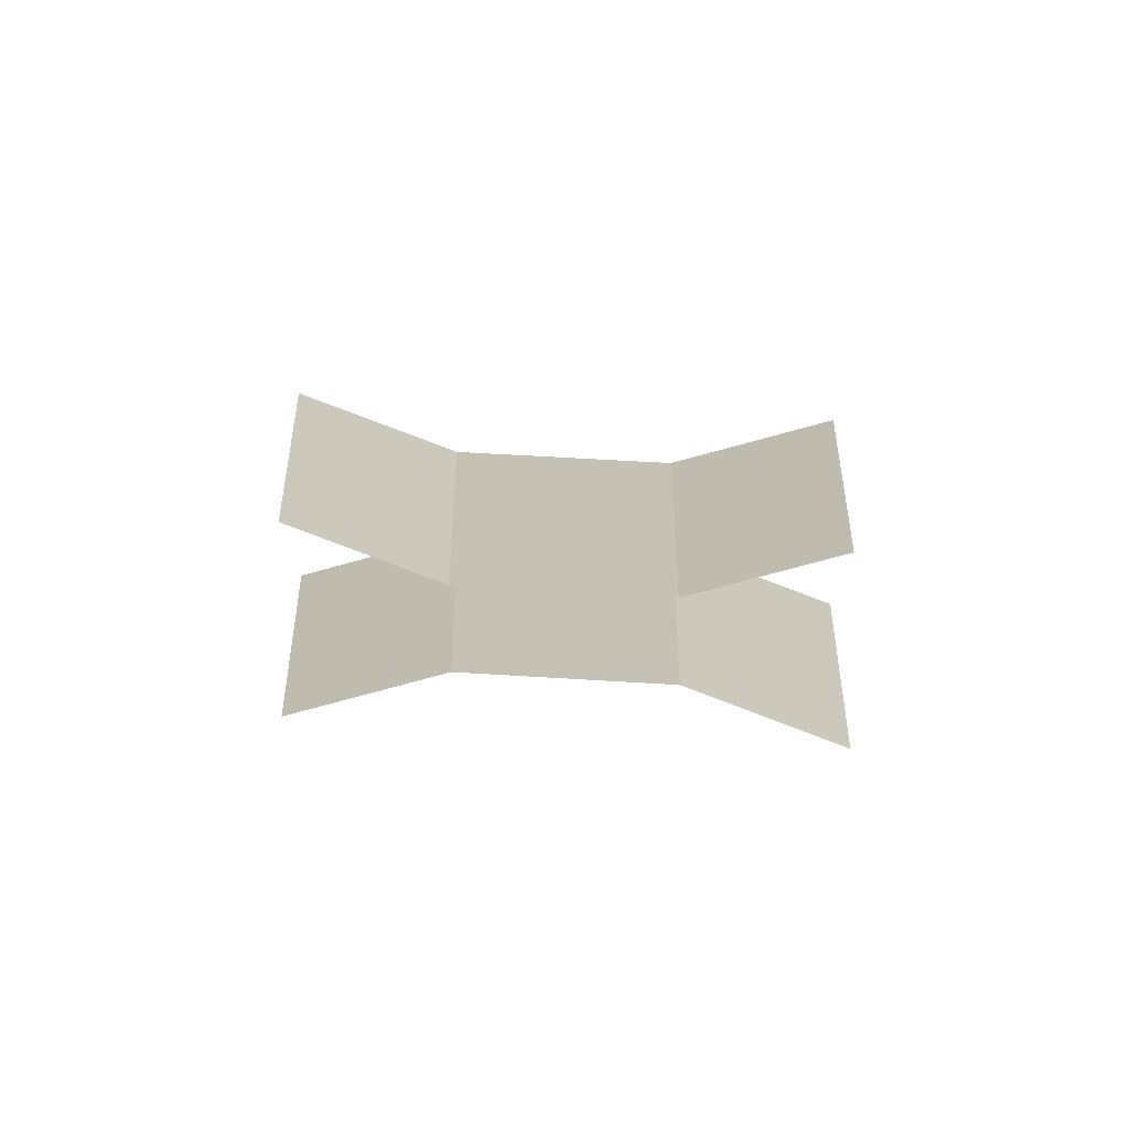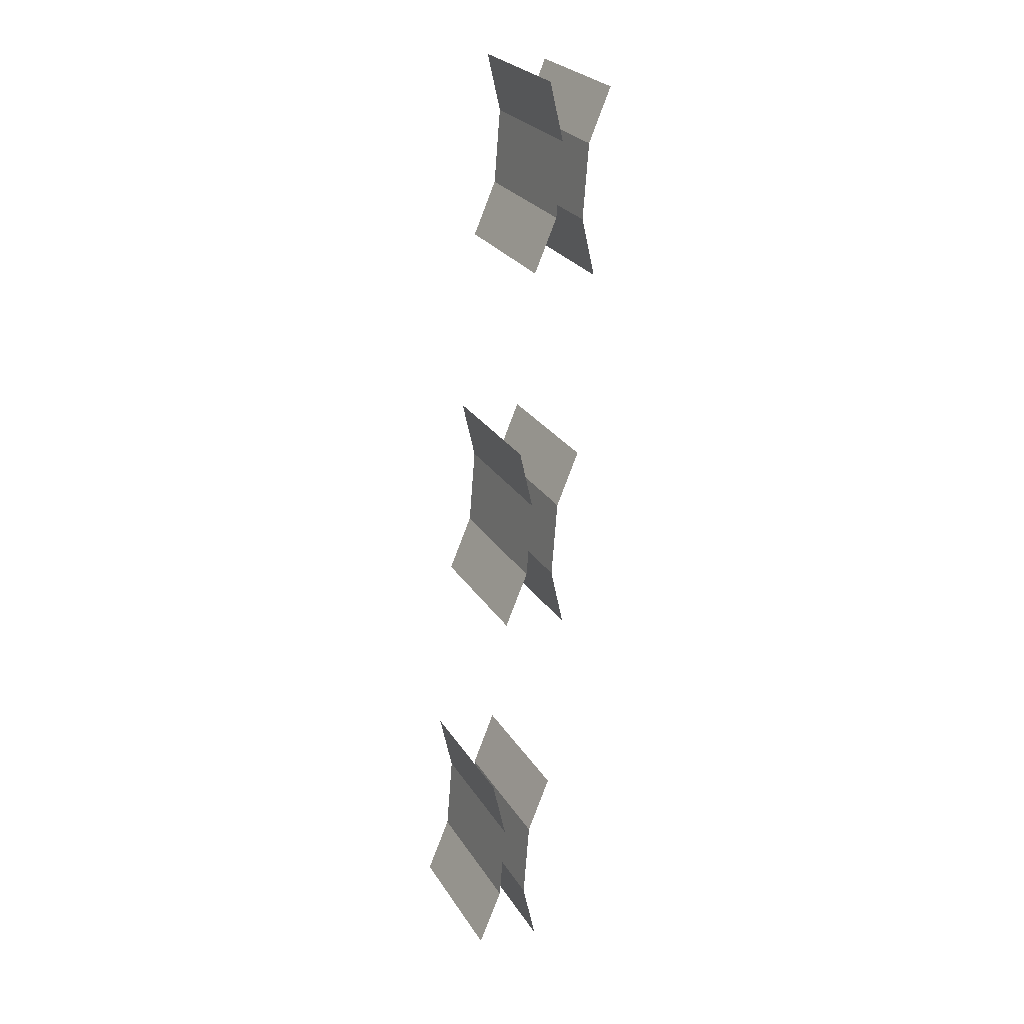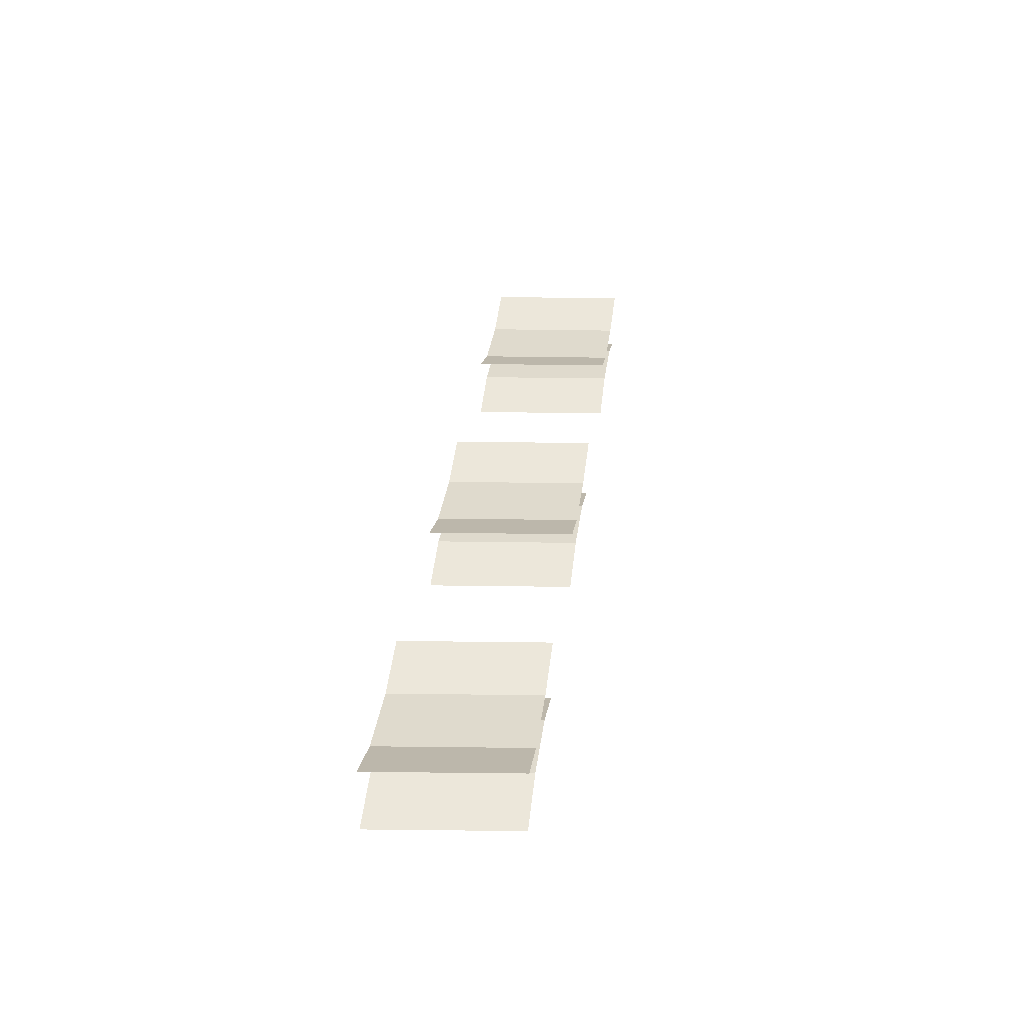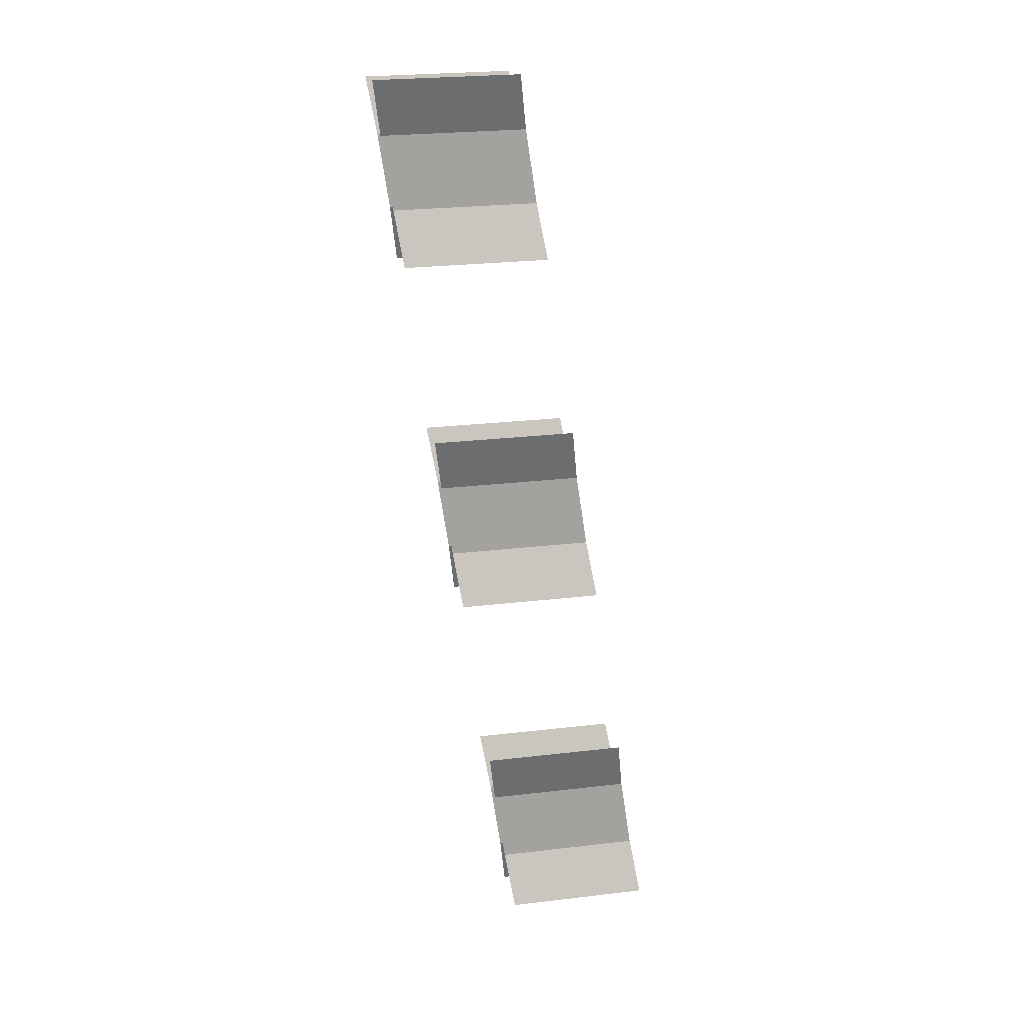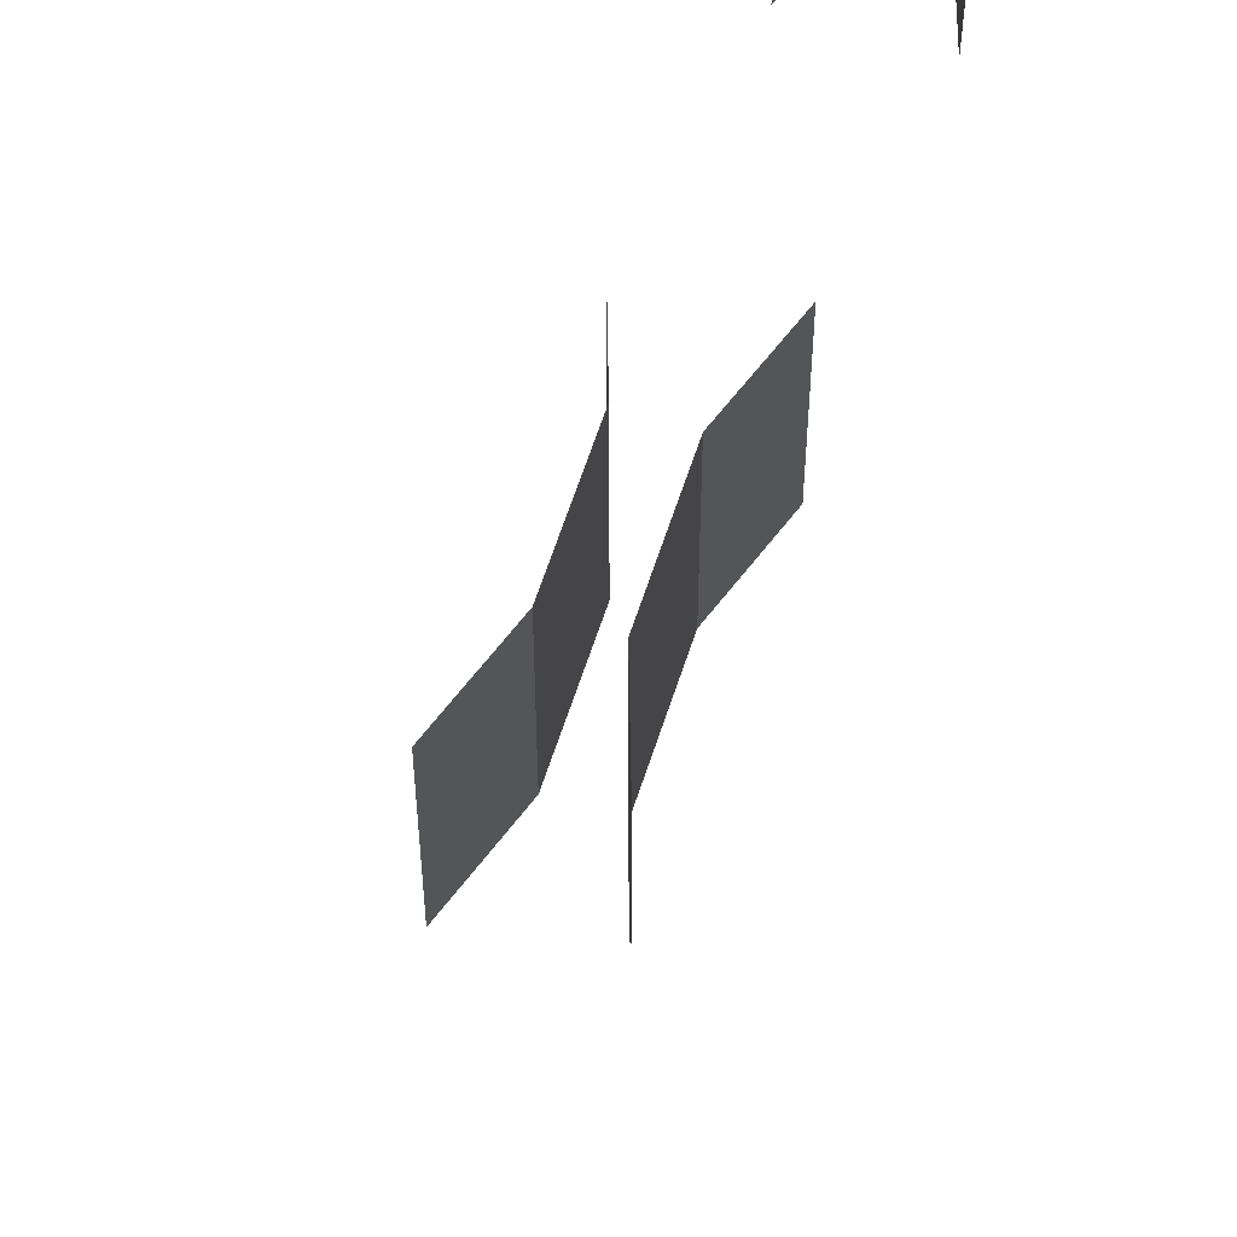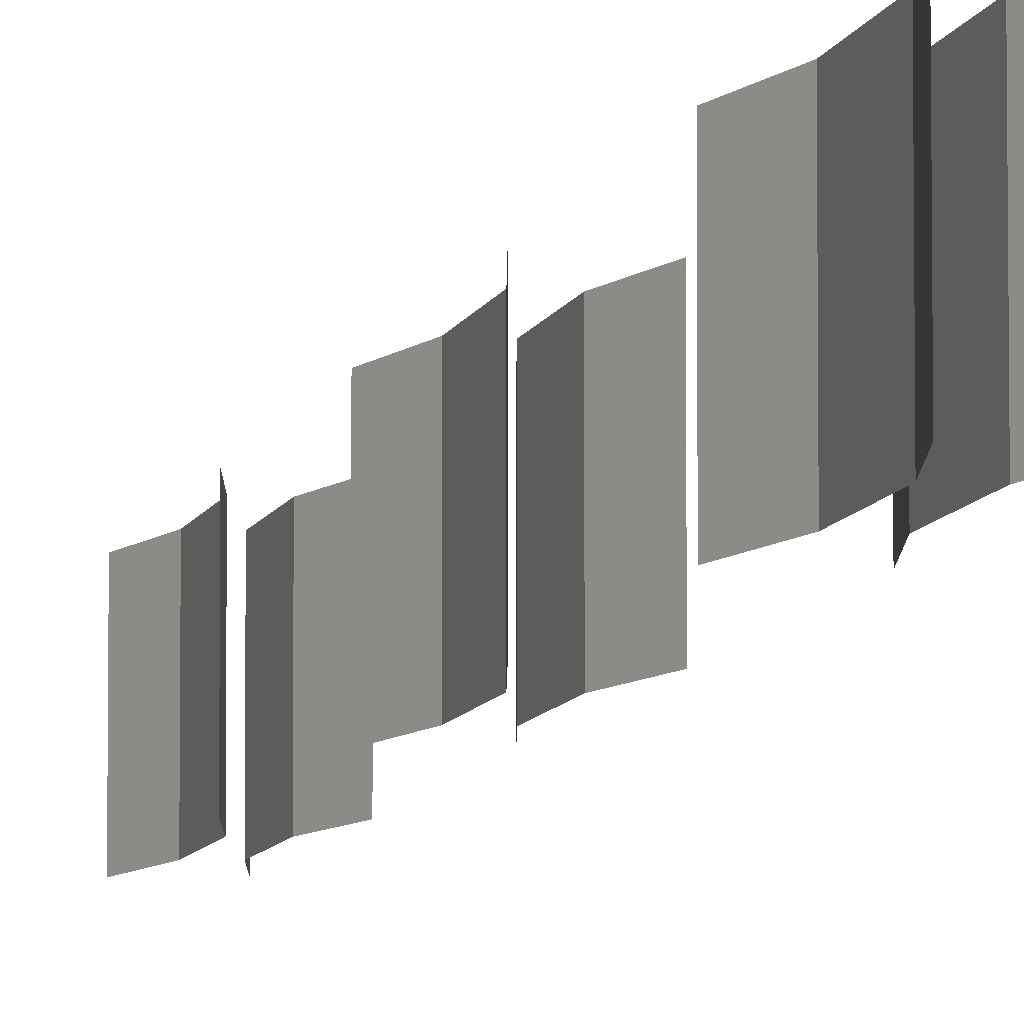
<metadata>
{"format":"obj","ext":"obj","renderer":"f3d","projection":"perspective","resolution":1024,"background":"white","views":[{"elev":-71.8,"azim":-99.2,"up":"+Y"},{"elev":26.0,"azim":154.8,"up":"+Z"},{"elev":-65.6,"azim":-90.7,"up":"+Z"},{"elev":26.3,"azim":79.6,"up":"+Z"},{"elev":66.4,"azim":-170.8,"up":"+Y"},{"elev":-4.5,"azim":152.6,"up":"+Y"}]}
</metadata>
<code>
v 383.4 12.84 -52.48 1
v 384.5 12.05 -46.3 1
v 384.5 27.86 -46.3 1
v 383.4 28.65 -52.48 1
v 384.6 29.65 -60.4 1
v 384.6 13.84 -60.4 1
v 387.4 30.37 -66.01 1
v 387.4 14.56 -66.01 1
v 380.3 28.65 -53.05 1
v 377.4 27.86 -47.44 1
v 377.4 12.05 -47.44 1
v 380.3 12.84 -53.05 1
v 381.4 13.84 -60.96 1
v 381.4 29.65 -60.96 1
v 380.3 14.56 -67.15 1
v 380.3 30.37 -67.15 1
v 389.2 17.86 -91.9 1
v 390.3 17.07 -85.72 1
v 390.3 32.88 -85.72 1
v 389.2 33.67 -91.9 1
v 390.4 34.67 -99.82 1
v 390.4 18.86 -99.82 1
v 393.2 35.39 -105.4 1
v 393.2 19.58 -105.4 1
v 386.1 33.67 -92.47 1
v 383.2 32.88 -86.86 1
v 383.2 17.07 -86.86 1
v 386.1 17.86 -92.47 1
v 387.2 18.86 -100.4 1
v 387.2 34.67 -100.4 1
v 386.1 19.58 -106.6 1
v 386.1 35.39 -106.6 1
v 395 22.88 -131.3 1
v 396.1 22.09 -125.1 1
v 396.1 37.9 -125.1 1
v 395 38.69 -131.3 1
v 396.1 39.7 -139.2 1
v 396.1 23.88 -139.2 1
v 399 40.42 -144.9 1
v 399 24.6 -144.9 1
v 391.8 38.69 -131.9 1
v 389 37.9 -126.3 1
v 389 22.09 -126.3 1
v 391.8 22.88 -131.9 1
v 393 23.88 -139.8 1
v 393 39.7 -139.8 1
v 391.9 24.6 -146 1
v 391.9 40.42 -146 1
f 1 2 3
f 1 3 4
f 1 4 5
f 1 5 6
f 6 5 7
f 6 7 8
f 9 10 11
f 9 11 12
f 13 14 9
f 13 9 12
f 15 16 14
f 15 14 13
f 17 18 19
f 17 19 20
f 17 20 21
f 17 21 22
f 22 21 23
f 22 23 24
f 25 26 27
f 25 27 28
f 29 30 25
f 29 25 28
f 31 32 30
f 31 30 29
f 33 34 35
f 33 35 36
f 33 36 37
f 33 37 38
f 38 37 39
f 38 39 40
f 41 42 43
f 41 43 44
f 45 46 41
f 45 41 44
f 47 48 46
f 47 46 45

</code>
